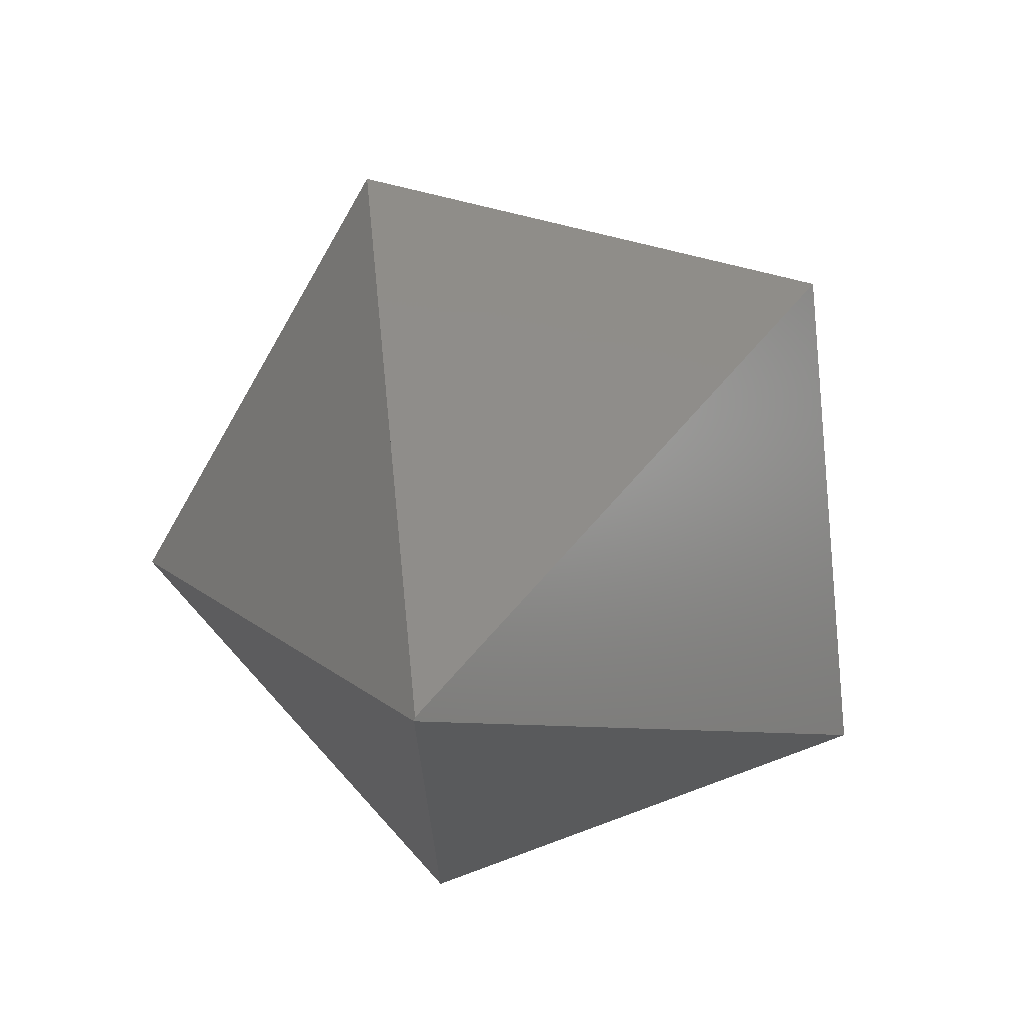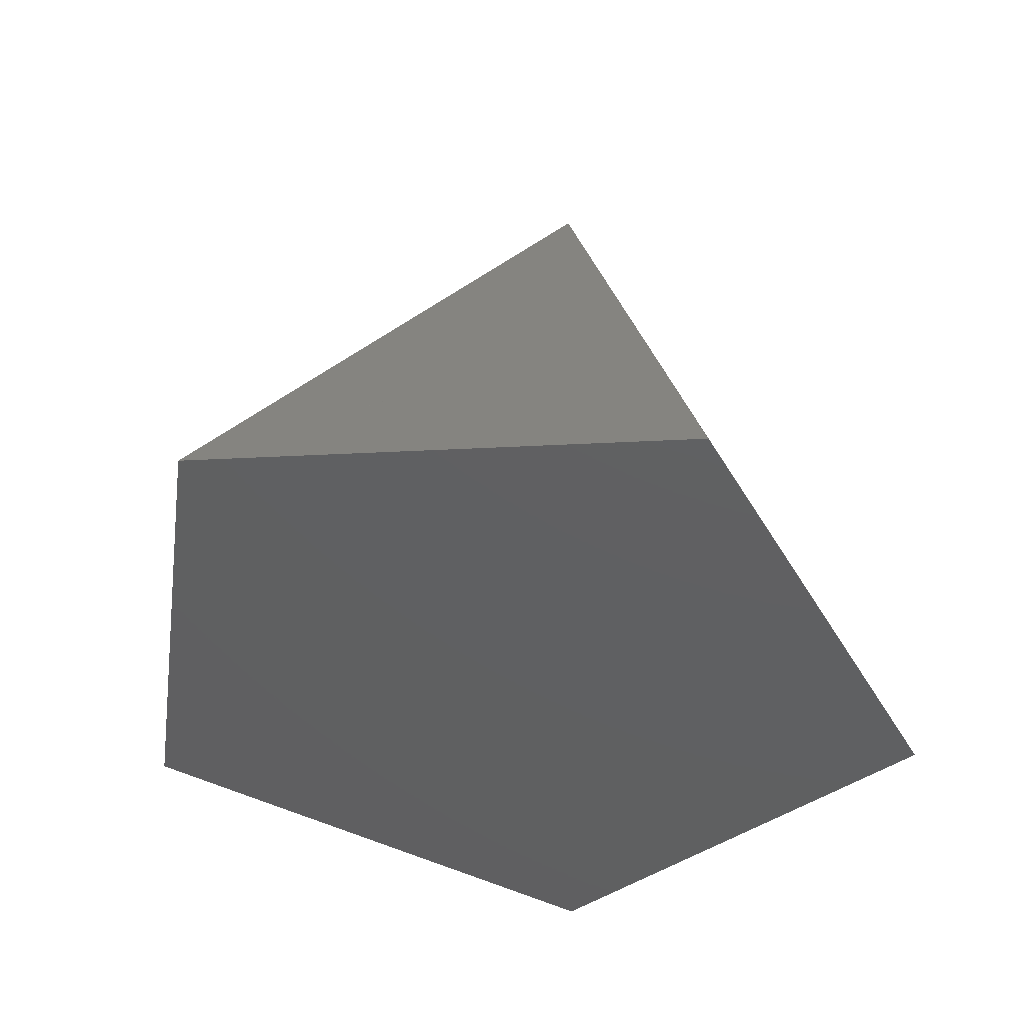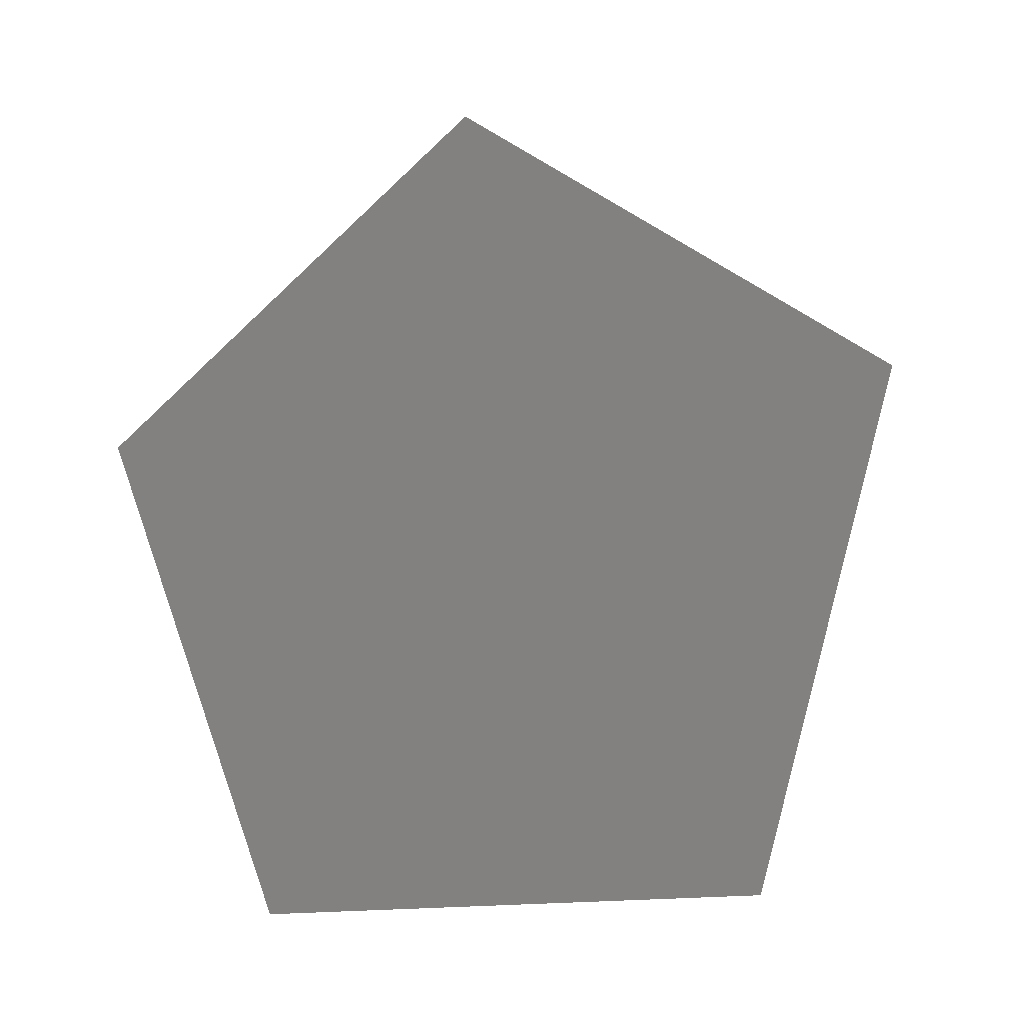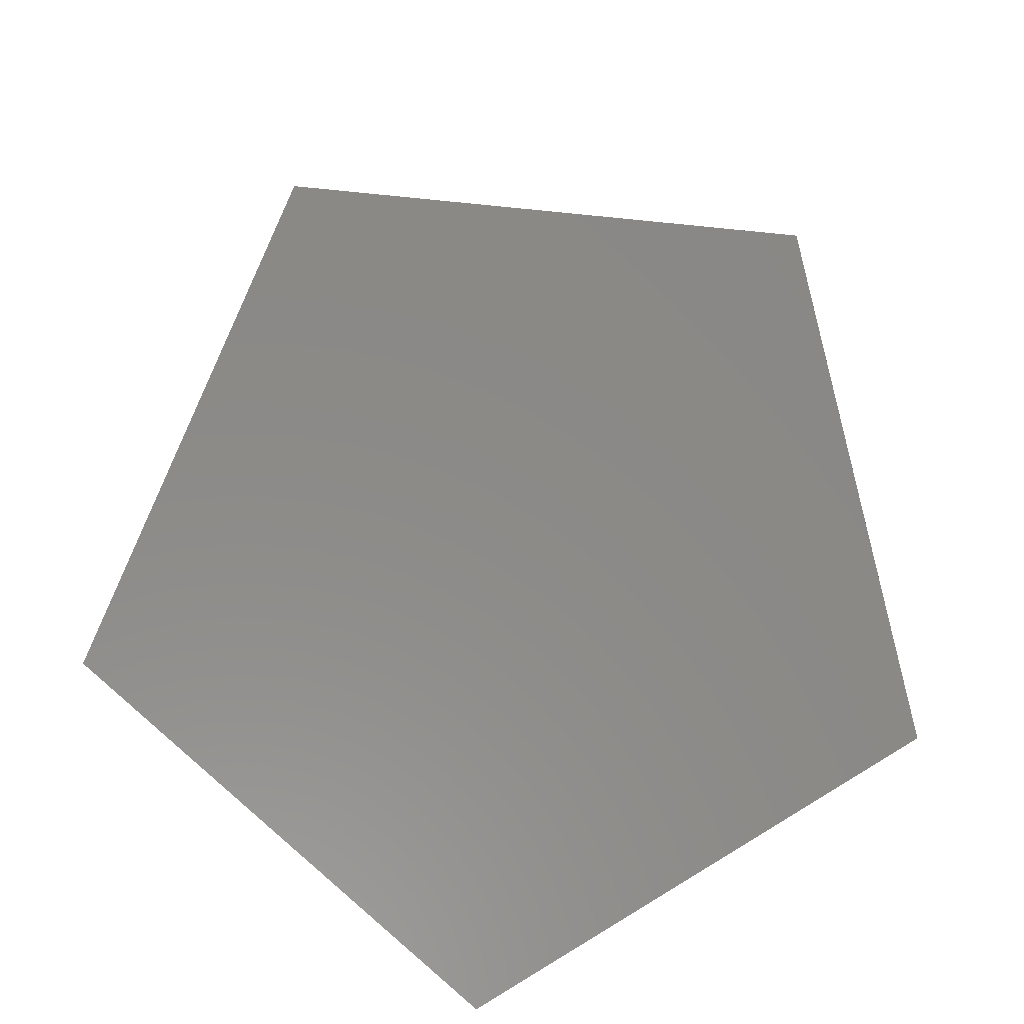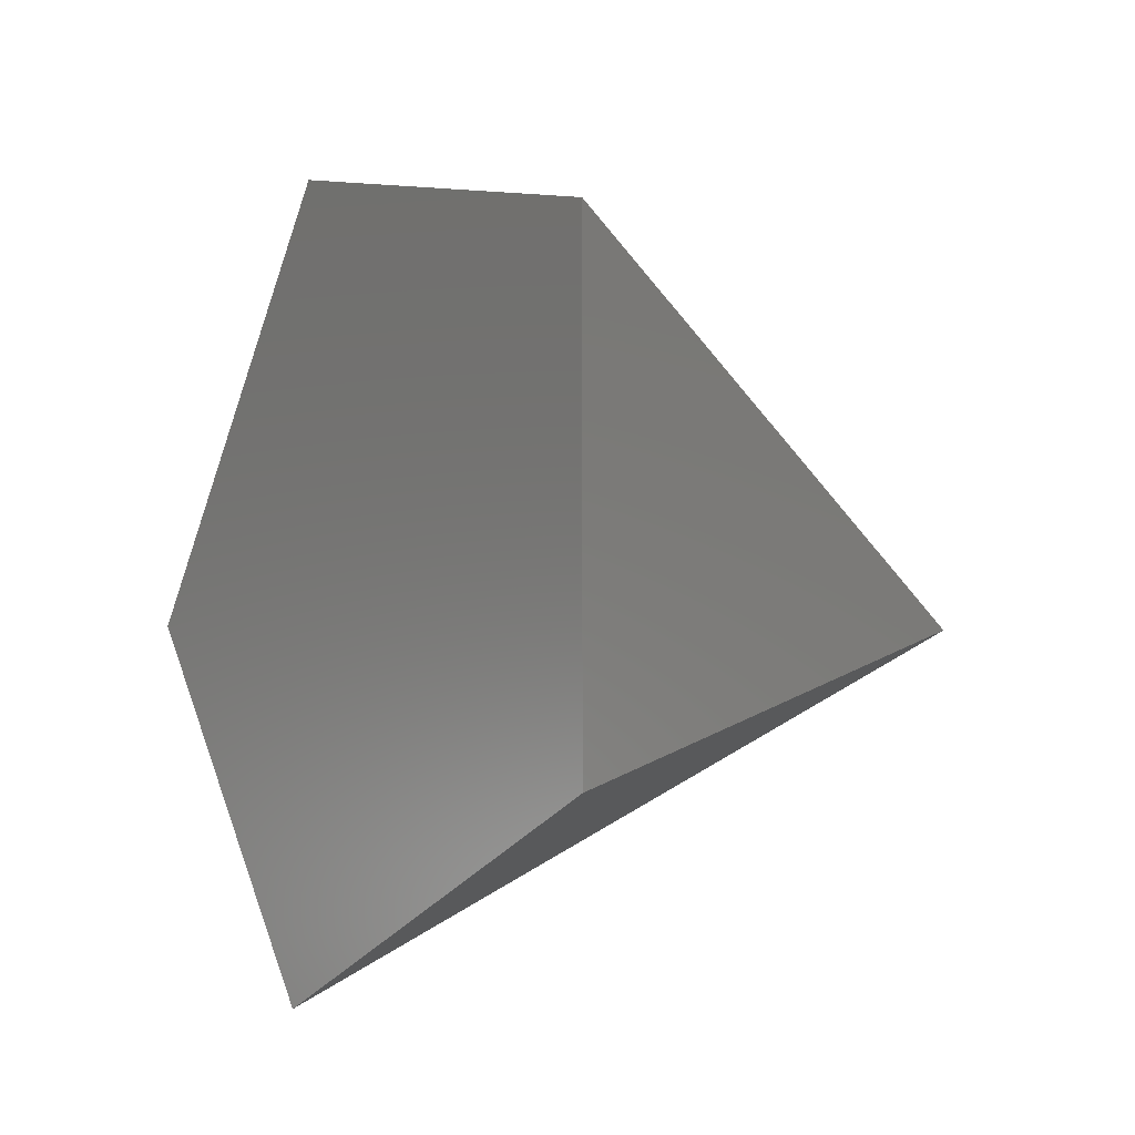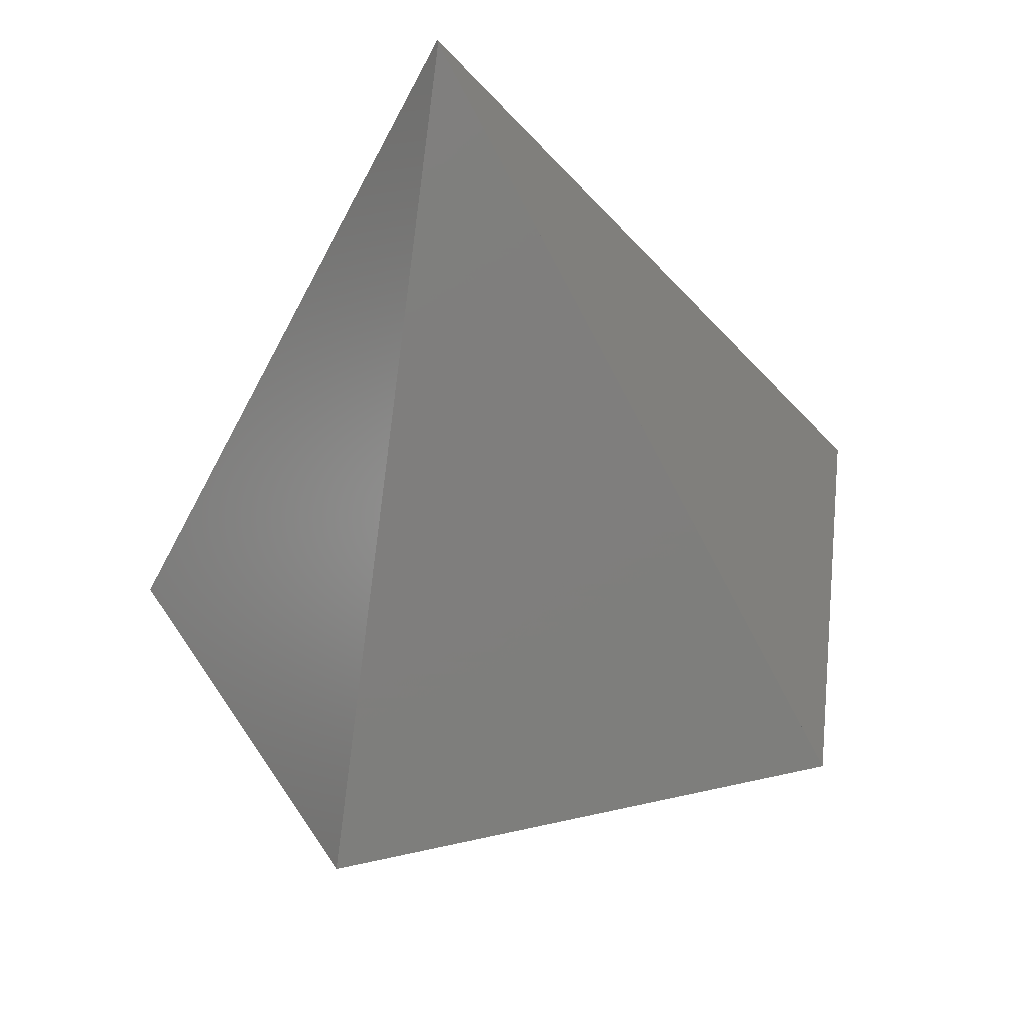
<metadata>
{"format":"stl","ext":"stl","renderer":"f3d","projection":"perspective","resolution":1024,"background":"white","views":[{"elev":71.8,"azim":-75.5,"up":"+Y"},{"elev":-9.9,"azim":101.9,"up":"+Y"},{"elev":-72.8,"azim":133.4,"up":"+Y"},{"elev":-64.2,"azim":84.1,"up":"+Y"},{"elev":-11.2,"azim":88.1,"up":"+Z"},{"elev":70.9,"azim":77.9,"up":"+Y"}]}
</metadata>
<code>
# stl→obj: 130 verts, 375 faces
v 0.618 -0.618 0.1742
v 0.5965 -0.6314 0.1824
v 0.618 -0.618 -0.1742
v 0.5871 -0.6371 0.1859
v 0.6012 -0.6284 -0.1806
v 0.6313 -0.6099 0.1692
v 0.637 -0.6063 0.1671
v 0.6288 -0.6114 -0.1701
v 0.3707 -0.7709 -0.2678
v 0.3957 -0.7554 -0.2583
v 0.2135 -0.8681 0.01341
v 0.2052 -0.8732 0
v 0.2052 -0.8732 -5.551e-17
v 0.2052 -0.8641 0
v 0.3657 -0.7577 -0.2597
v 0.3656 -0.7574 -0.2595
v 0.2052 -0.8639 -5.551e-17
v 0.2052 -0.8732 5.551e-17
v 0.2179 -0.367 0.02053
v 0.2236 -0.3821 0.02979
v 0.2052 -0.8639 5.551e-17
v 0.2052 -0.7732 0
v 0.3223 -0.643 -0.1895
v 0.3189 -0.6341 -0.1841
v 0.2052 -0.7651 1.11e-16
v 0.2052 -0.7651 0
v 0.2903 -0.5585 -0.1378
v 0.2052 -0.6886 0
v 0.2052 -0.5281 -5.551e-17
v 0.2444 -0.4371 -0.06346
v 0.2052 -0.5019 -5.551e-17
v 0.2383 -0.4209 -0.05353
v 0.2277 -0.3931 -0.03651
v 0.2052 -0.4537 3.469e-17
v 0.2052 -0.5019 5.551e-17
v 0.2052 -0.5281 4.163e-17
v 0.2596 -0.4772 0.08803
v 0.2619 -0.4834 0.09181
v 0.2603 -0.4791 0.08917
v 0.2107 -0.348 0.00891
v 0.2106 -0.3477 0.008724
v 0.2646 -0.4906 0.0962
v 0.2658 -0.4937 0.09812
v 0.2104 -0.3472 0.00842
v 0.2176 -0.3663 0.02011
v 0.2143 -0.3575 0.01473
v 0.2126 -0.3532 0.01208
v 0.2125 -0.3529 0.01191
v 0.2074 -0.3392 0.00352
v 0.2052 -0.3334 0
v 0.2052 -0.3334 -2.098e-17
v 0.2052 -0.3334 2.819e-17
v 0.2796 -0.8272 0.1204
v 0.2225 -0.8625 0.02806
v 0.2206 -0.8636 0.02499
v 0.3605 -0.7441 0.2514
v 0.3655 -0.7571 0.2594
v 0.3687 -0.7657 0.2646
v 0.3658 -0.7739 0.2598
v 0.2829 -0.8252 0.1258
v 0.3707 -0.7709 0.2678
v 0.2145 -0.8675 0.01502
v 0.3597 -0.7418 0.25
v 0.4457 -0.4806 -0.09011
v 0.4525 -0.4848 -0.09268
v 0.4561 -0.4871 -0.09405
v 0.3673 -0.4322 -0.06045
v 0.4119 -0.4597 -0.07731
v 0.2858 -0.3818 -0.02964
v 0.2697 -0.3719 -0.02353
v 0.2407 -0.3539 -0.01255
v 0.2511 -0.3603 -0.01648
v 0.2587 -0.365 -0.01936
v 0.2619 -0.367 -0.02056
v 0.2075 -0.3334 -2.136e-17
v 0.643 -0.6026 -0.1648
v 0.643 -0.6026 -0.1636
v 0.6421 -0.602 0.1644
v 0.6413 -0.6015 0.1641
v 0.641 -0.6013 0.164
v 0.643 -0.6026 0.1643
v 0.643 -0.6026 -0.1627
v 0.643 -0.6026 0.1648
v 0.6428 -0.6024 0.1647
v 0.6425 -0.6023 0.1646
v 0.6274 -0.5929 -0.1589
v 0.6203 -0.5886 -0.1562
v 0.6198 -0.5882 -0.156
v 0.6196 -0.5881 -0.1559
v 0.6192 -0.5879 -0.1558
v 0.5443 -0.5416 -0.1274
v 0.5488 -0.5444 -0.1291
v 0.2077 -0.3335 7.811e-05
v 0.2623 -0.3673 0.02074
v 0.2849 -0.3813 0.02928
v 0.285 -0.3813 0.02933
v 0.4061 -0.4561 0.07512
v 0.2858 -0.3818 0.02961
v 0.4128 -0.4603 0.07768
v 0.4082 -0.4574 0.07592
v 0.4081 -0.4574 0.0759
v 0.4081 -0.4574 0.07588
v 0.2322 -0.3487 0.009331
v 0.2317 -0.3484 0.009143
v 0.4204 -0.465 0.08055
v 0.4205 -0.4651 0.08059
v 0.4239 -0.4671 0.08185
v 0.4206 -0.4651 0.08061
v 0.2309 -0.3479 0.008834
v 0.2317 -0.3484 0.009142
v 0.2613 -0.3666 0.02034
v 0.2475 -0.3581 0.01514
v 0.2612 -0.3666 0.02031
v 0.2406 -0.3539 0.01252
v 0.2406 -0.3539 0.01251
v 0.2401 -0.3536 0.01234
v 0.2401 -0.3536 0.01233
v 0.2175 -0.3396 0.003789
v 0.2308 -0.3478 0.008824
v 0.2077 -0.3336 7.902e-05
v 0.6212 -0.5891 0.1565
v 0.6286 -0.5936 0.1593
v 0.6288 -0.5938 0.1594
v 0.6335 -0.5967 0.1612
v 0.6336 -0.5968 0.1612
v 0.6366 -0.5986 0.1623
v 0.6337 -0.5968 0.1612
v 0.6365 -0.5986 0.1623
v 0.6199 -0.5883 0.156
v 0.427 -0.4691 0.08306
f 1 2 3
f 4 5 3
f 3 2 4
f 1 6 3
f 7 8 3
f 3 6 7
f 9 9 10
f 9 10 5
f 5 9 9
f 9 10 5
f 5 9 9
f 9 3 5
f 5 9 9
f 9 3 5
f 5 9 9
f 8 9 9
f 8 9 9
f 9 3 8
f 8 9 9
f 9 3 8
f 8 9 9
f 11 10 9
f 9 11 12
f 12 11 11
f 12 13 9
f 12 13 11
f 13 9 9
f 9 12 13
f 12 9 9
f 9 12 13
f 13 12 11
f 14 15 9
f 9 14 12
f 12 14 11
f 14 15 16
f 16 14 17
f 17 14 11
f 13 9 9
f 9 13 13
f 13 9 9
f 9 13 13
f 13 13 11
f 12 9 9
f 9 13 12
f 13 9 9
f 9 13 12
f 12 13 11
f 18 9 9
f 9 12 18
f 12 9 9
f 9 12 18
f 18 12 11
f 12 9 9
f 9 12 12
f 12 9 9
f 9 12 12
f 12 12 11
f 19 20 11
f 17 16 16
f 16 21 17
f 21 16 16
f 16 21 17
f 17 21 11
f 22 23 16
f 16 22 17
f 17 22 11
f 22 23 24
f 24 22 25
f 25 22 11
f 26 24 27
f 27 26 28
f 28 26 11
f 29 30 27
f 27 29 28
f 28 29 11
f 31 32 33
f 33 31 34
f 34 31 11
f 35 32 30
f 30 35 36
f 36 35 11
f 37 20 11
f 38 39 11
f 37 39 11
f 40 41 11
f 38 42 11
f 43 42 11
f 44 41 11
f 19 45 11
f 46 45 11
f 46 47 11
f 48 47 11
f 40 48 11
f 49 44 11
f 50 51 33
f 33 50 34
f 34 50 11
f 51 52 49
f 49 52 11
f 52 50 51
f 52 50 11
f 53 5 10
f 10 54 53
f 53 54 11
f 55 54 10
f 55 54 11
f 56 57 11
f 57 58 11
f 59 4 5
f 5 60 59
f 59 60 11
f 60 53 5
f 60 53 11
f 59 61 4
f 59 61 11
f 61 58 11
f 58 58 11
f 11 62 10
f 11 62 11
f 55 62 10
f 55 62 11
f 63 56 11
f 63 43 11
f 64 65 24
f 64 65 65
f 65 24 23
f 23 66 65
f 65 66 65
f 67 68 27
f 67 68 65
f 68 27 24
f 24 64 68
f 68 64 65
f 67 69 27
f 67 69 65
f 69 27 30
f 30 70 69
f 69 70 65
f 71 72 33
f 71 72 65
f 72 33 32
f 32 73 72
f 72 73 65
f 70 74 30
f 70 74 65
f 74 30 32
f 32 73 74
f 74 73 65
f 75 51 33
f 33 75 71
f 71 75 65
f 76 77 8
f 76 77 65
f 78 1 2
f 2 79 78
f 78 79 65
f 79 79 2
f 79 79 65
f 80 4 2
f 2 79 80
f 80 79 65
f 79 79 2
f 79 79 65
f 81 7 8
f 8 82 81
f 81 82 65
f 82 77 8
f 82 77 65
f 81 83 7
f 81 83 65
f 84 83 7
f 84 83 65
f 78 1 6
f 6 85 78
f 78 85 65
f 85 85 6
f 85 85 65
f 84 7 6
f 6 85 84
f 84 85 65
f 85 85 6
f 85 85 65
f 86 76 9
f 86 76 65
f 86 9 15
f 15 87 86
f 86 87 65
f 88 87 15
f 88 87 65
f 89 90 16
f 89 90 65
f 89 16 15
f 15 88 89
f 89 88 65
f 88 88 15
f 88 88 65
f 76 9 8
f 8 76 76
f 76 9 8
f 8 76 76
f 76 76 65
f 76 76 8
f 76 76 65
f 76 9 8
f 8 76 76
f 76 9 8
f 8 76 76
f 76 76 65
f 76 76 8
f 76 76 65
f 76 9 8
f 8 76 76
f 76 9 8
f 8 76 76
f 76 76 65
f 76 76 8
f 76 76 65
f 76 9 8
f 8 76 76
f 76 9 8
f 8 76 76
f 76 76 65
f 76 76 8
f 76 76 65
f 90 90 16
f 90 90 65
f 90 16 16
f 16 90 90
f 90 16 16
f 16 90 90
f 90 90 65
f 90 90 16
f 90 90 65
f 90 16 16
f 16 90 90
f 90 16 16
f 16 90 90
f 90 90 65
f 90 90 16
f 90 90 65
f 90 90 16
f 90 90 65
f 90 16 16
f 16 90 90
f 90 16 16
f 16 90 90
f 90 90 65
f 90 90 16
f 90 90 65
f 90 16 16
f 16 90 90
f 90 16 16
f 16 90 90
f 90 90 65
f 90 90 16
f 90 90 65
f 91 66 23
f 91 66 65
f 90 16 23
f 23 92 90
f 90 92 65
f 91 92 23
f 91 92 65
f 93 75 51
f 93 75 65
f 94 19 20
f 20 95 94
f 94 95 65
f 95 96 20
f 95 96 65
f 97 37 20
f 20 98 97
f 97 98 65
f 98 96 20
f 98 96 65
f 99 38 39
f 39 100 99
f 99 100 65
f 100 101 39
f 100 101 65
f 97 37 39
f 39 102 97
f 97 102 65
f 102 101 39
f 102 101 65
f 103 40 41
f 41 104 103
f 103 104 65
f 104 104 41
f 104 104 65
f 99 38 42
f 42 105 99
f 99 105 65
f 105 106 42
f 105 106 65
f 107 43 42
f 42 108 107
f 107 108 65
f 108 106 42
f 108 106 65
f 109 44 41
f 41 110 109
f 109 110 65
f 110 104 41
f 110 104 65
f 94 19 45
f 45 111 94
f 94 111 65
f 111 111 45
f 111 111 65
f 112 46 45
f 45 113 112
f 112 113 65
f 113 111 45
f 113 111 65
f 112 46 47
f 47 114 112
f 112 114 65
f 114 115 47
f 114 115 65
f 116 48 47
f 47 115 116
f 116 115 65
f 115 115 47
f 115 115 65
f 103 40 48
f 48 117 103
f 103 117 65
f 117 116 48
f 117 116 65
f 118 49 44
f 44 119 118
f 118 119 65
f 119 109 44
f 119 109 65
f 118 49 51
f 51 120 118
f 118 120 65
f 93 120 51
f 93 120 65
f 121 56 57
f 57 122 121
f 121 122 65
f 122 123 57
f 122 123 65
f 123 57 58
f 58 124 123
f 123 124 65
f 124 125 58
f 124 125 65
f 126 61 4
f 4 80 126
f 126 80 65
f 80 80 4
f 80 80 65
f 127 58 61
f 61 128 127
f 127 128 65
f 126 128 61
f 126 128 65
f 125 58 58
f 58 127 125
f 125 127 65
f 127 127 58
f 127 127 65
f 129 63 56
f 56 121 129
f 129 121 65
f 121 121 56
f 121 121 65
f 129 63 43
f 43 130 129
f 129 130 65
f 130 107 43
f 130 107 65

</code>
